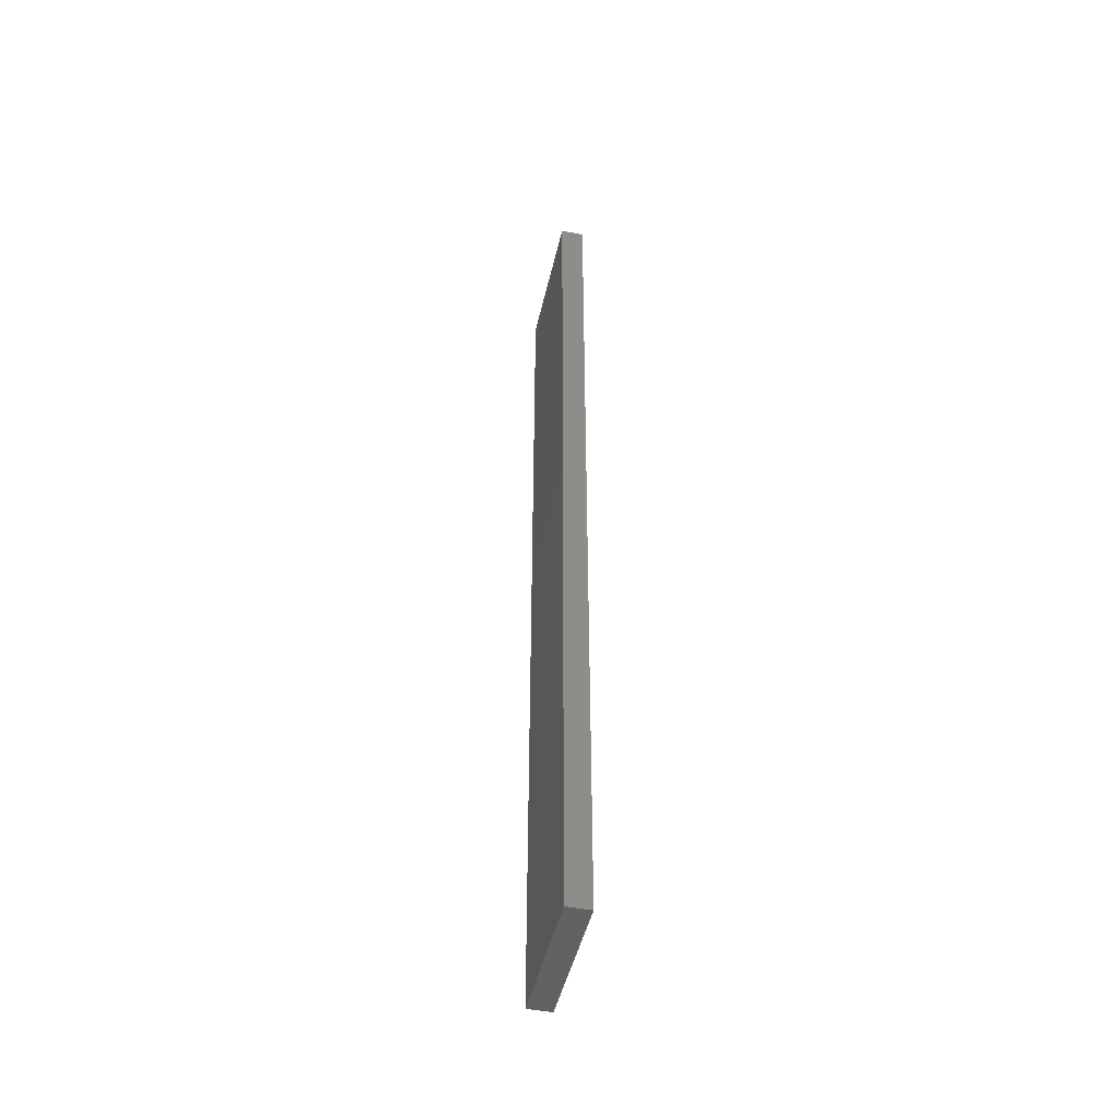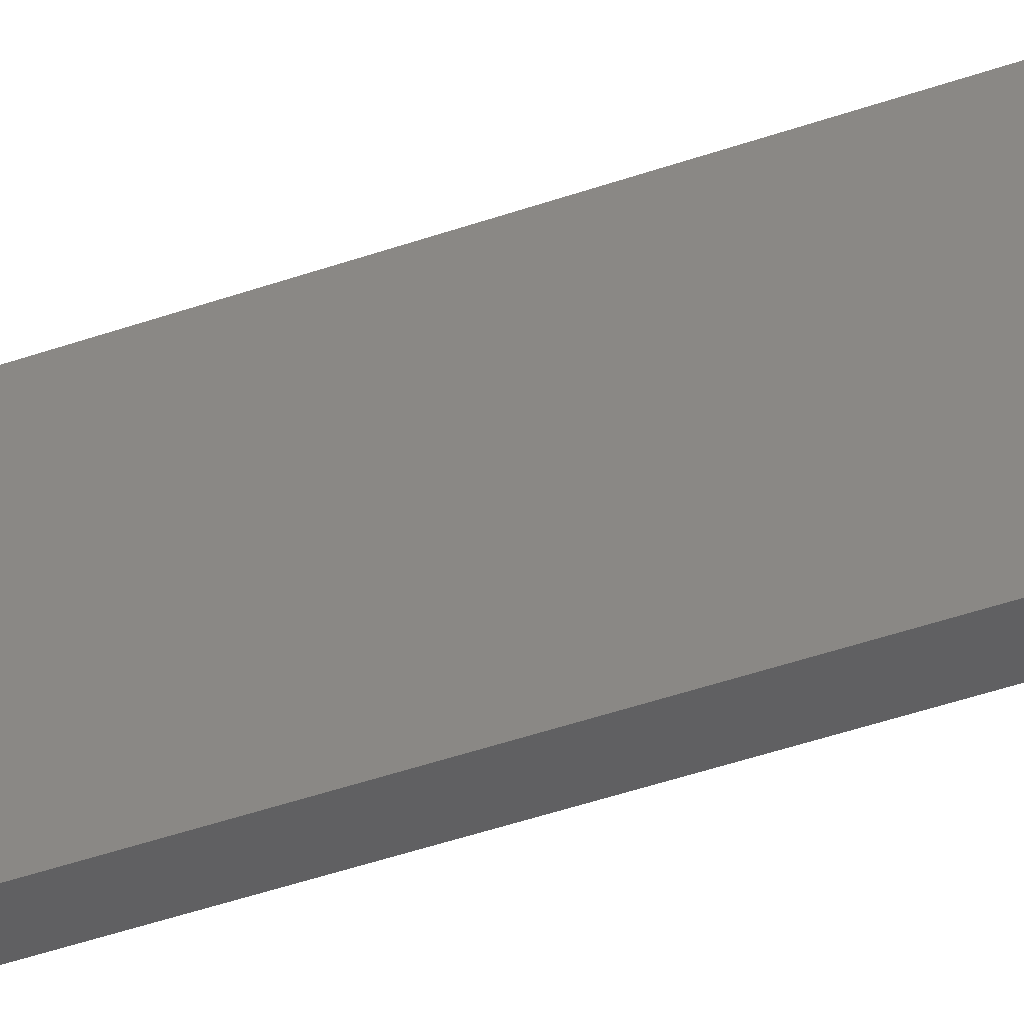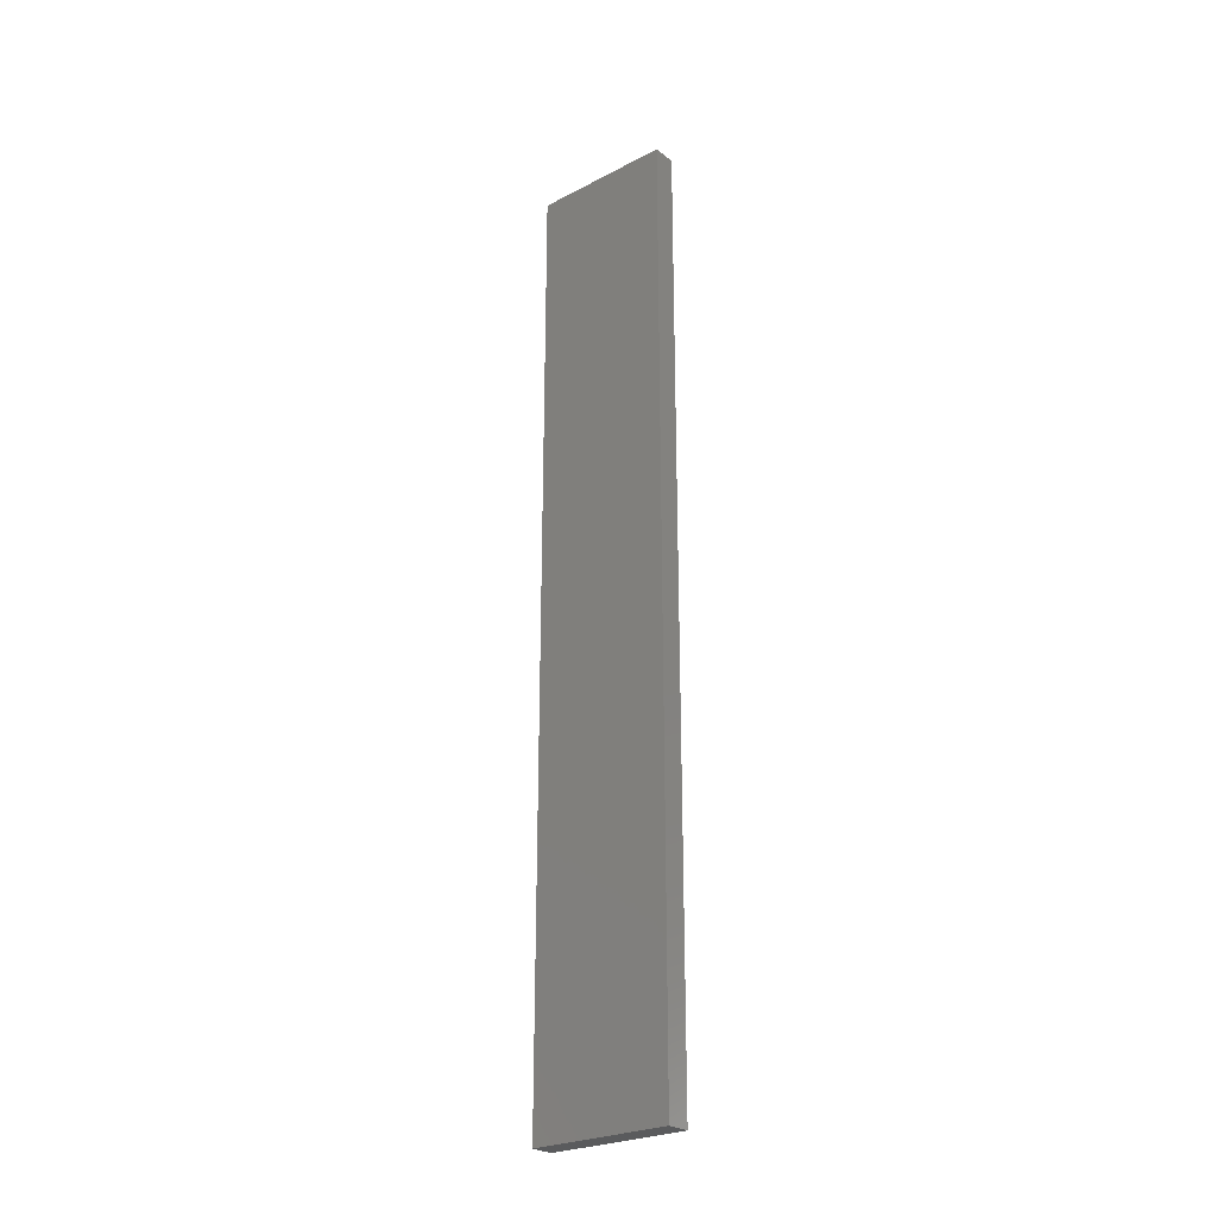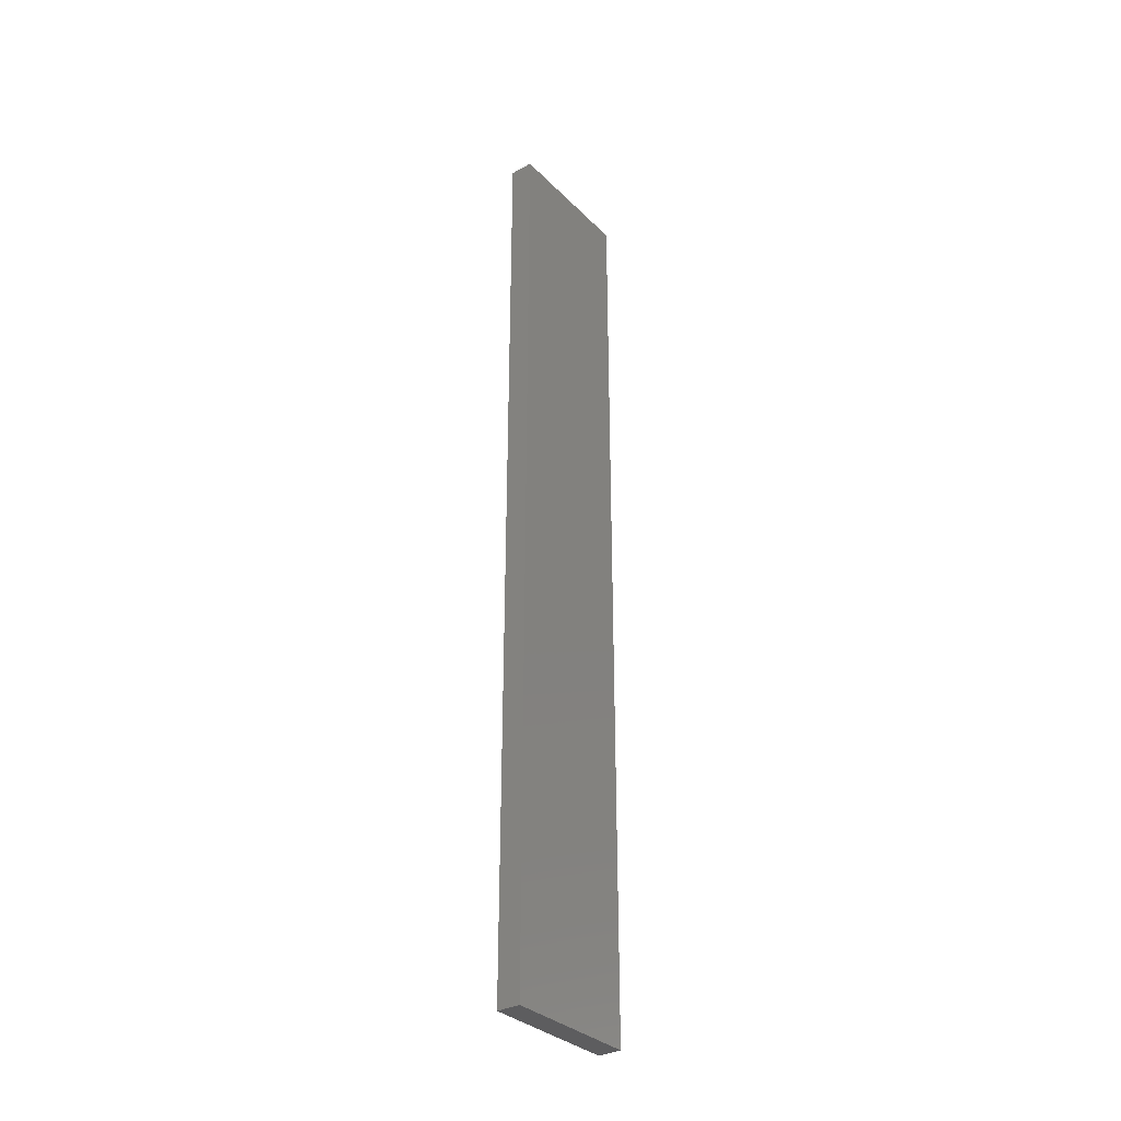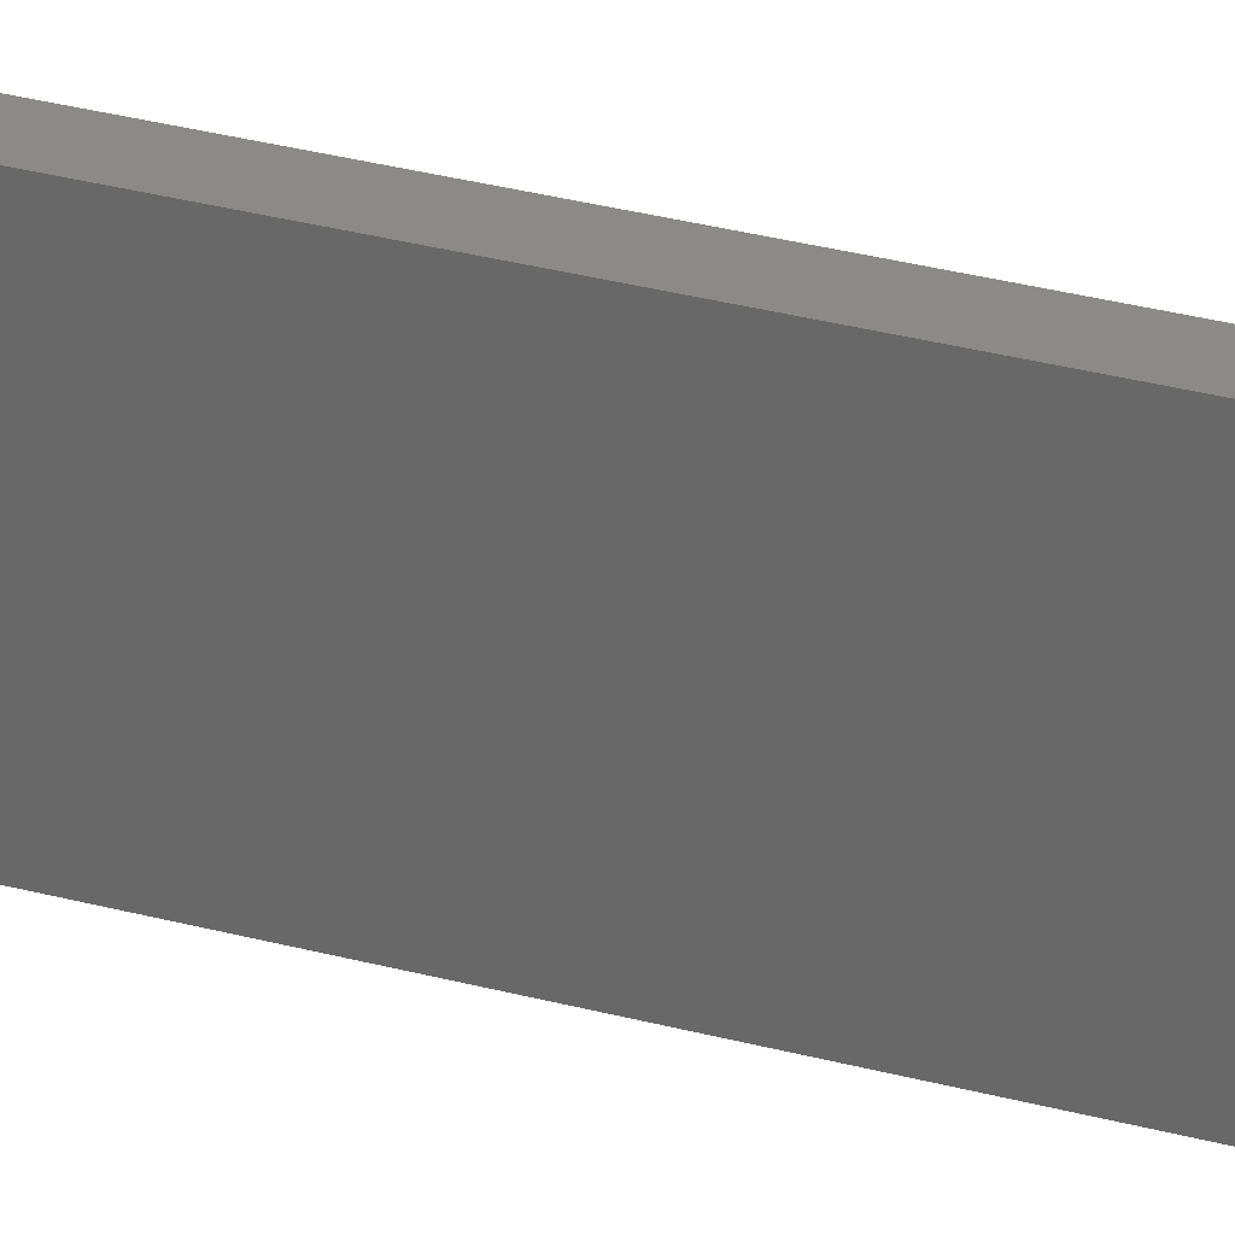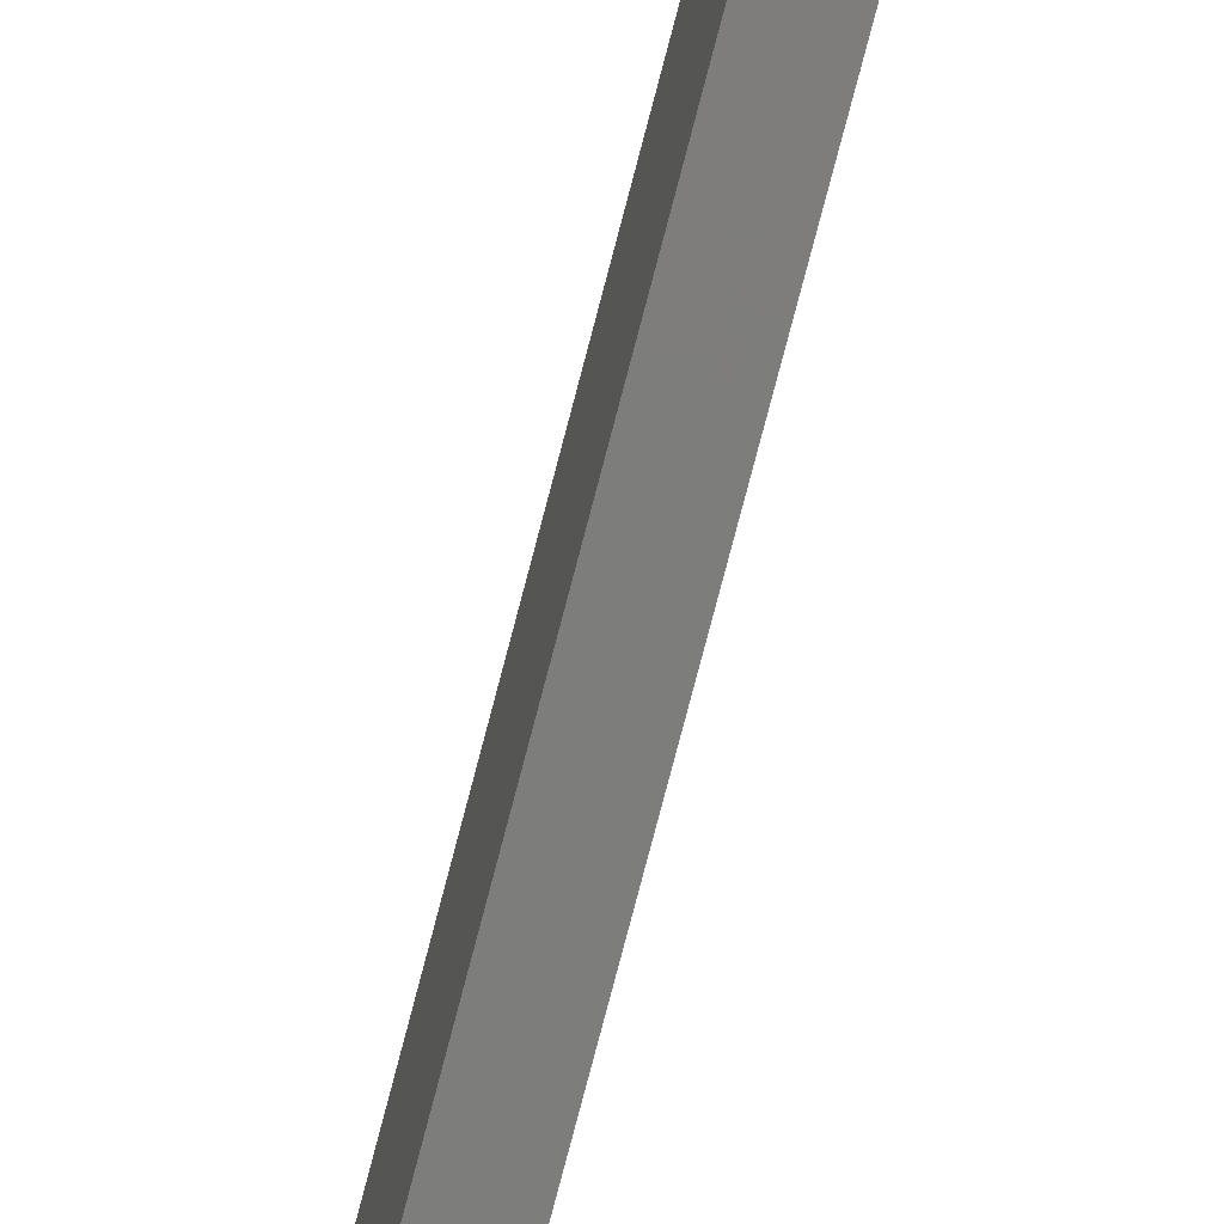
<metadata>
{"format":"stl","ext":"stl","renderer":"f3d","projection":"perspective","resolution":1024,"background":"white","views":[{"elev":-47.2,"azim":-12.8,"up":"+Z"},{"elev":-41.3,"azim":-66.5,"up":"+Y"},{"elev":-25.8,"azim":-50.4,"up":"+Z"},{"elev":-33.0,"azim":37.0,"up":"+Z"},{"elev":30.3,"azim":-68.4,"up":"+Y"},{"elev":-76.7,"azim":-14.6,"up":"+Y"}]}
</metadata>
<code>
# stl→obj: 8 verts, 12 faces
v -0.2846 0.6458 -0.3824
v -0.2846 0.6458 0.5055
v -0.2846 0.5127 0.5055
v -0.2846 0.5127 -0.3824
v -0.3068 0.5127 -0.3824
v -0.3068 0.6458 -0.3824
v -0.3068 0.5127 0.5055
v -0.3068 0.6458 0.5055
f 1 2 3
f 1 3 4
f 5 6 1
f 5 1 4
f 5 4 3
f 5 3 7
f 8 6 5
f 8 5 7
f 8 7 3
f 8 3 2
f 8 2 1
f 8 1 6

</code>
